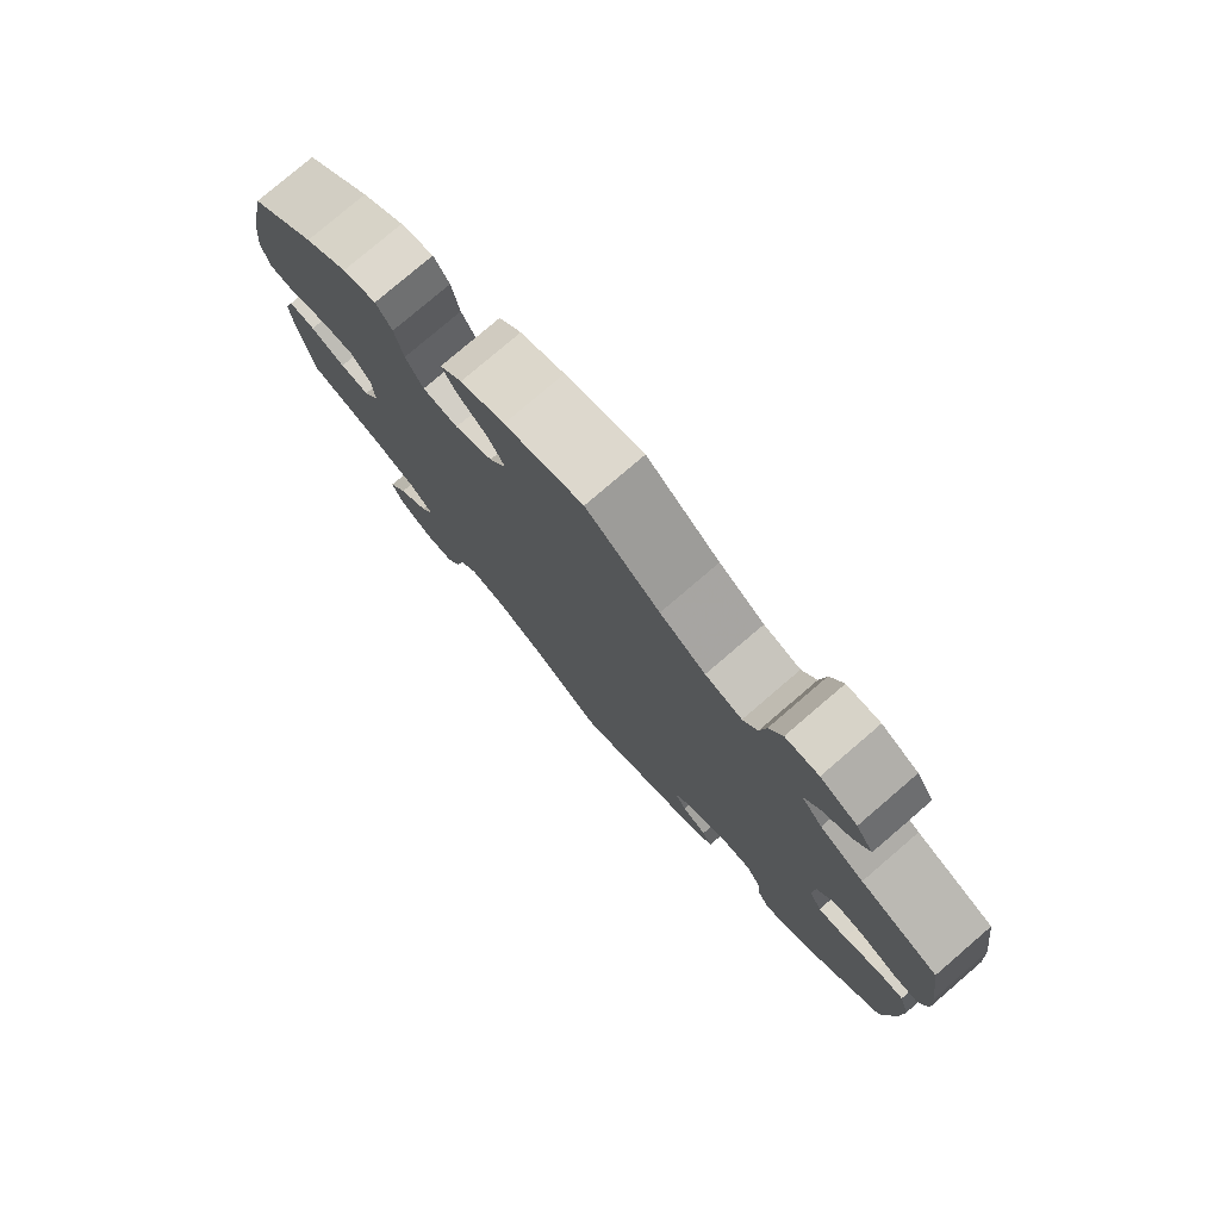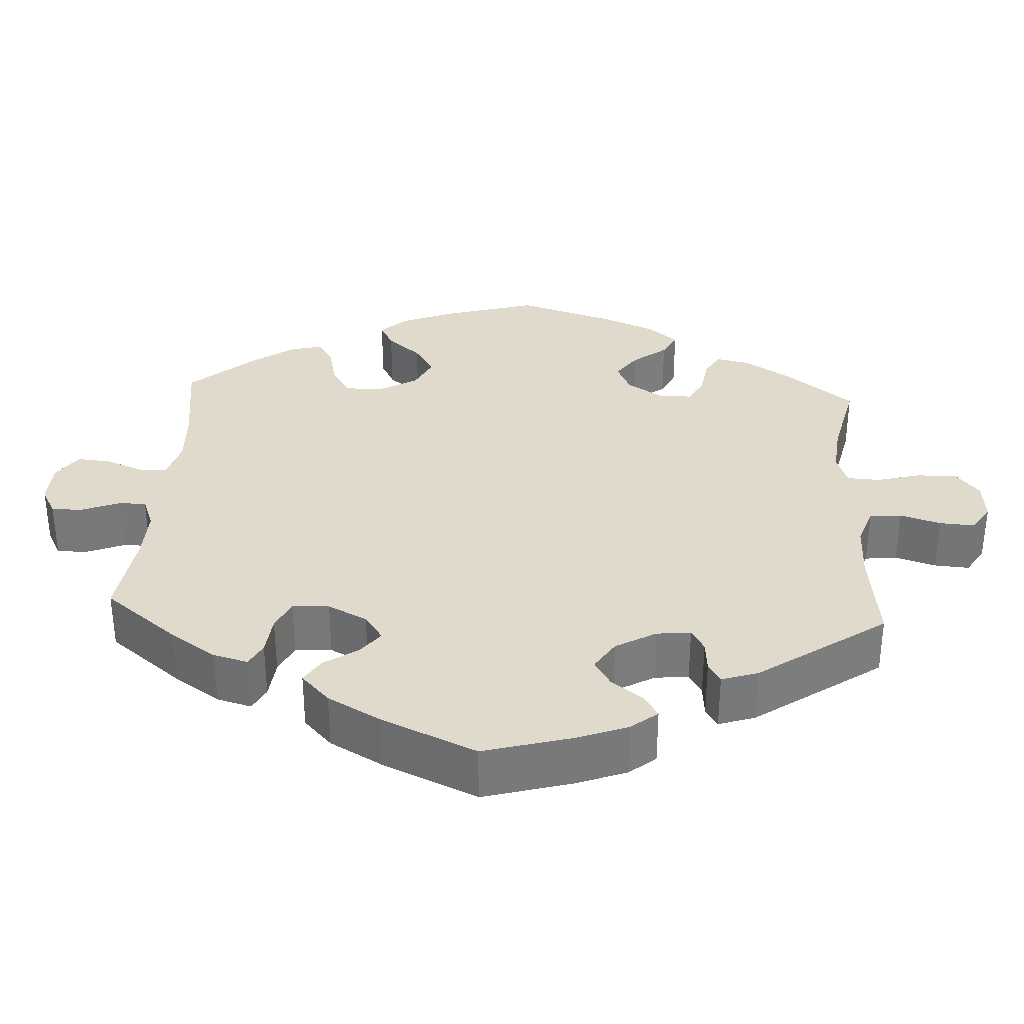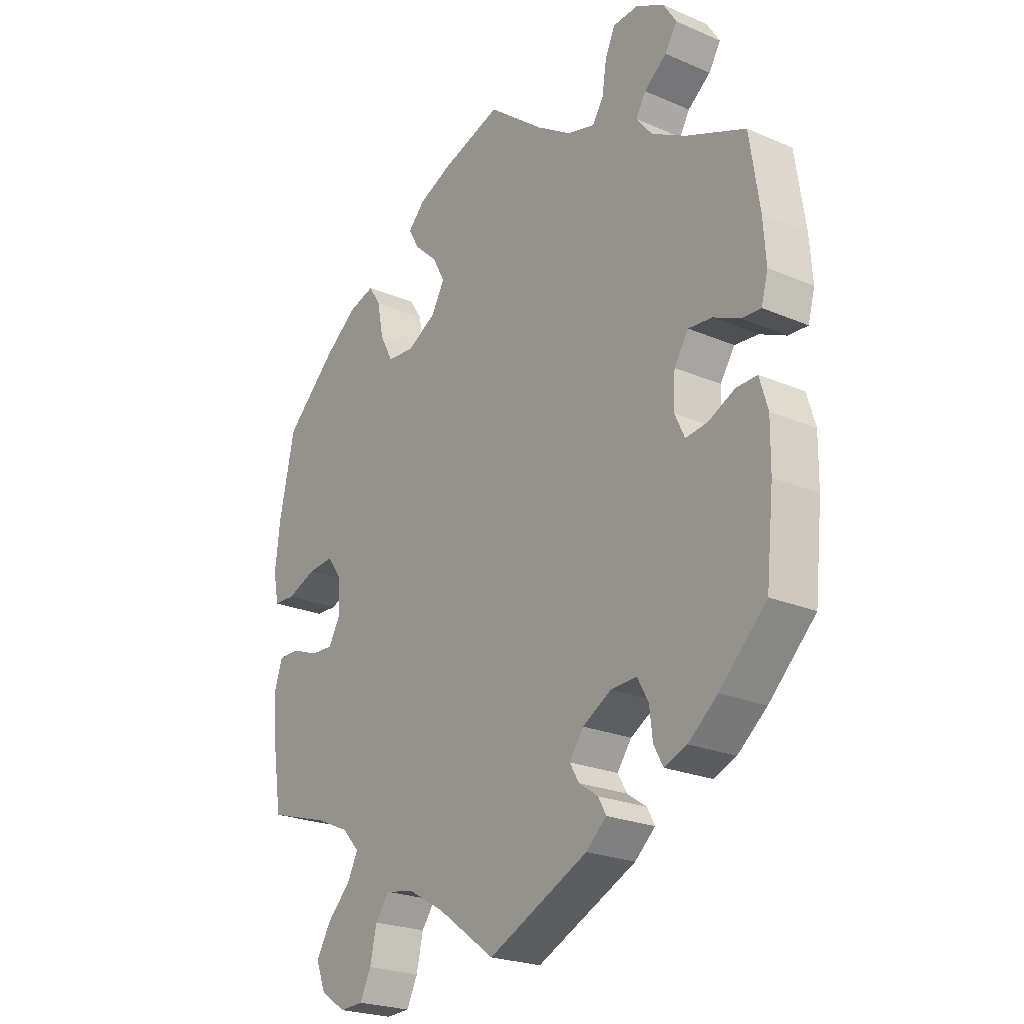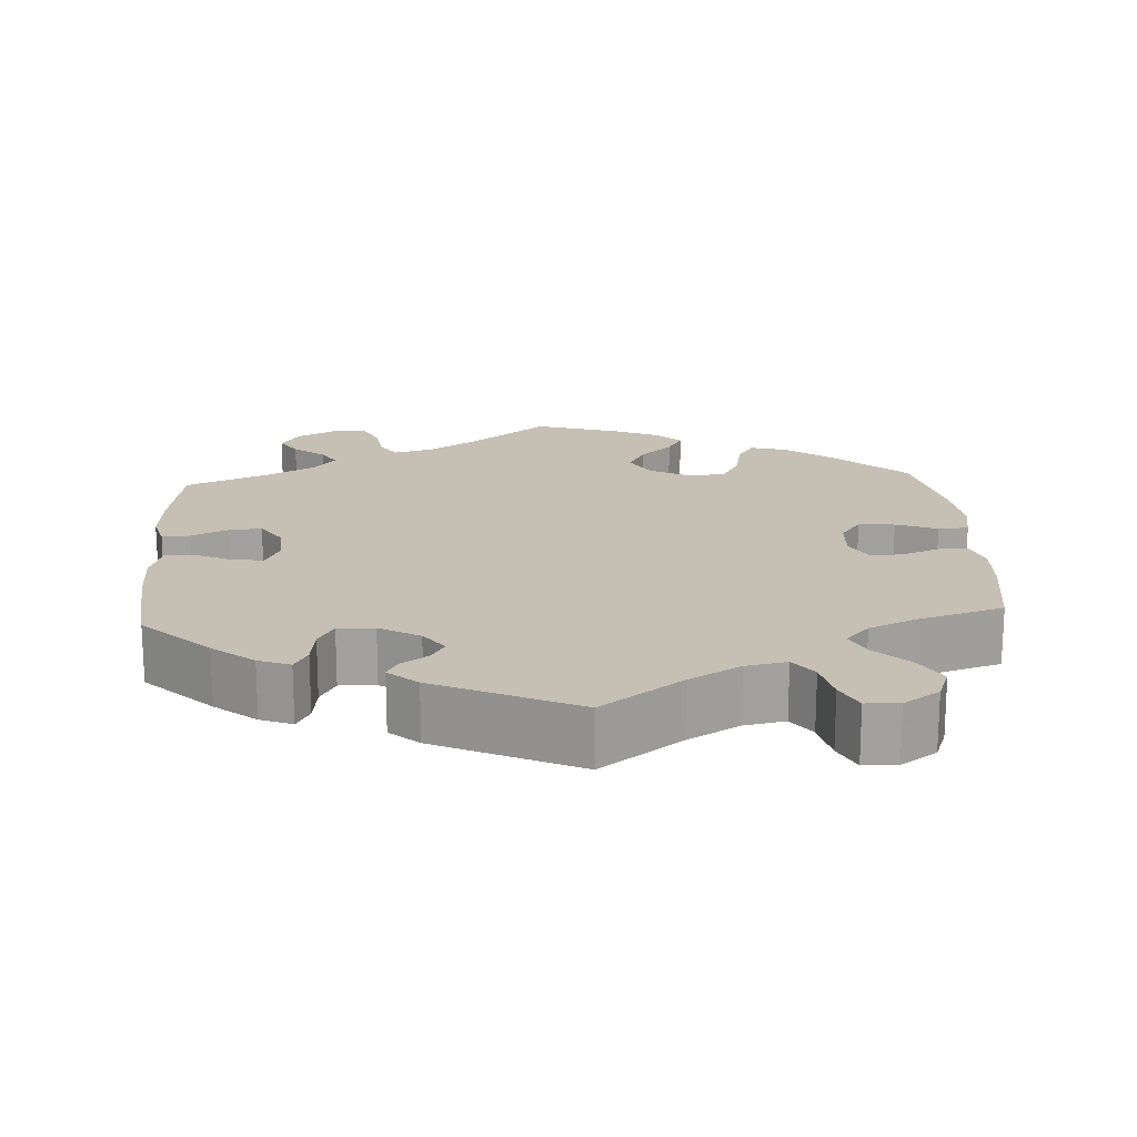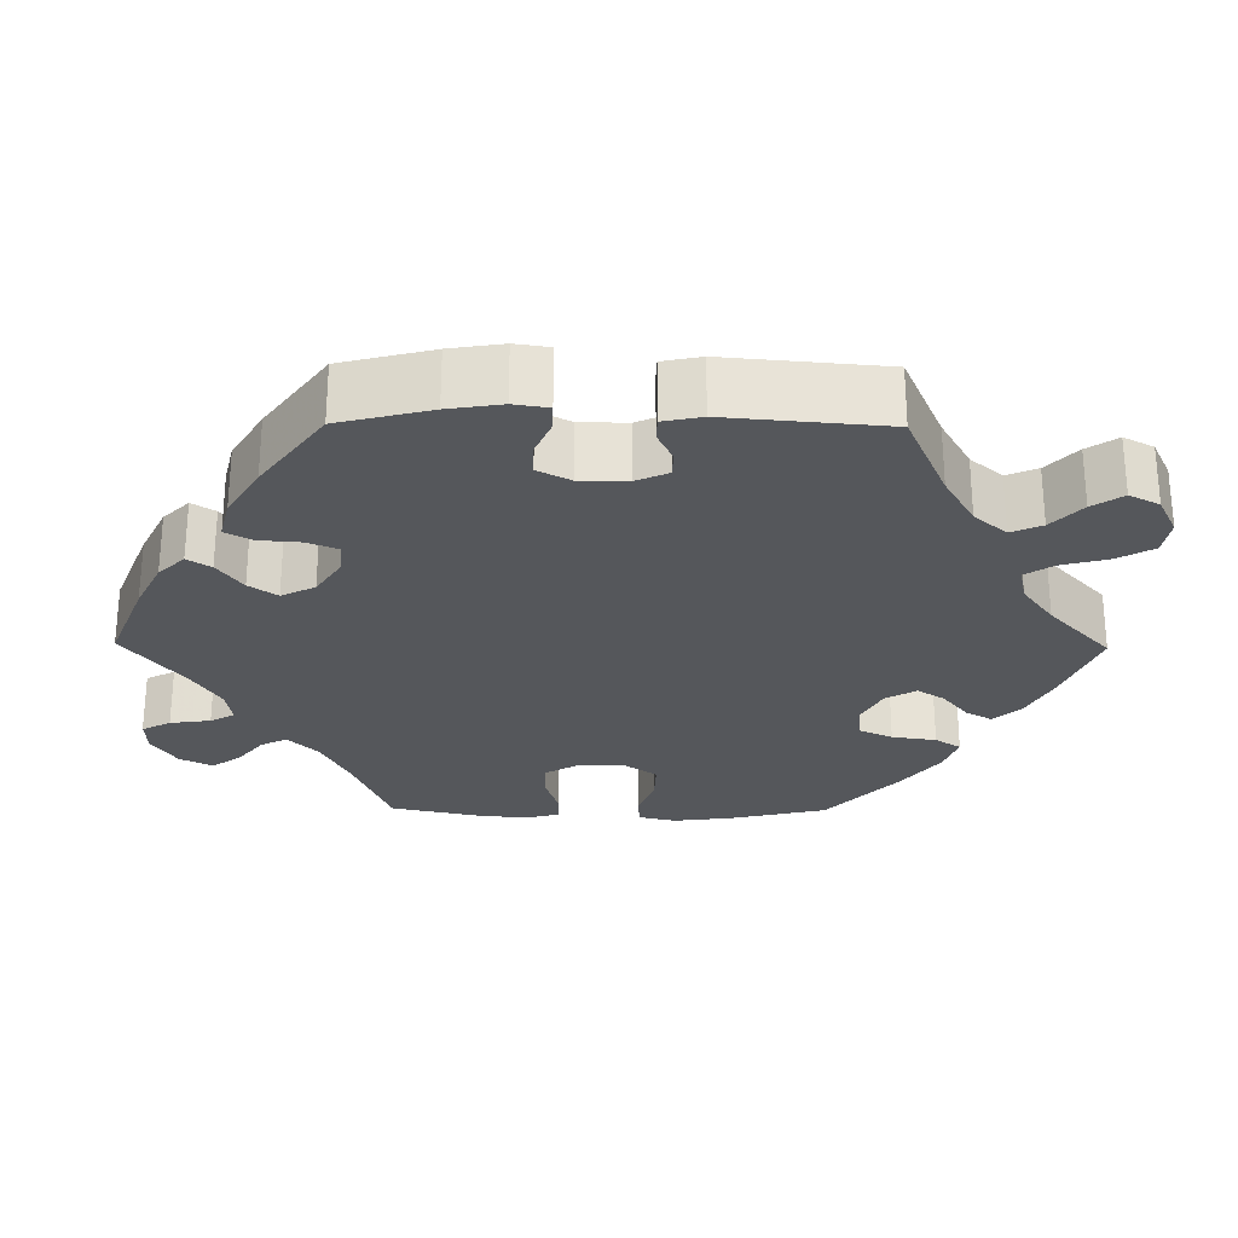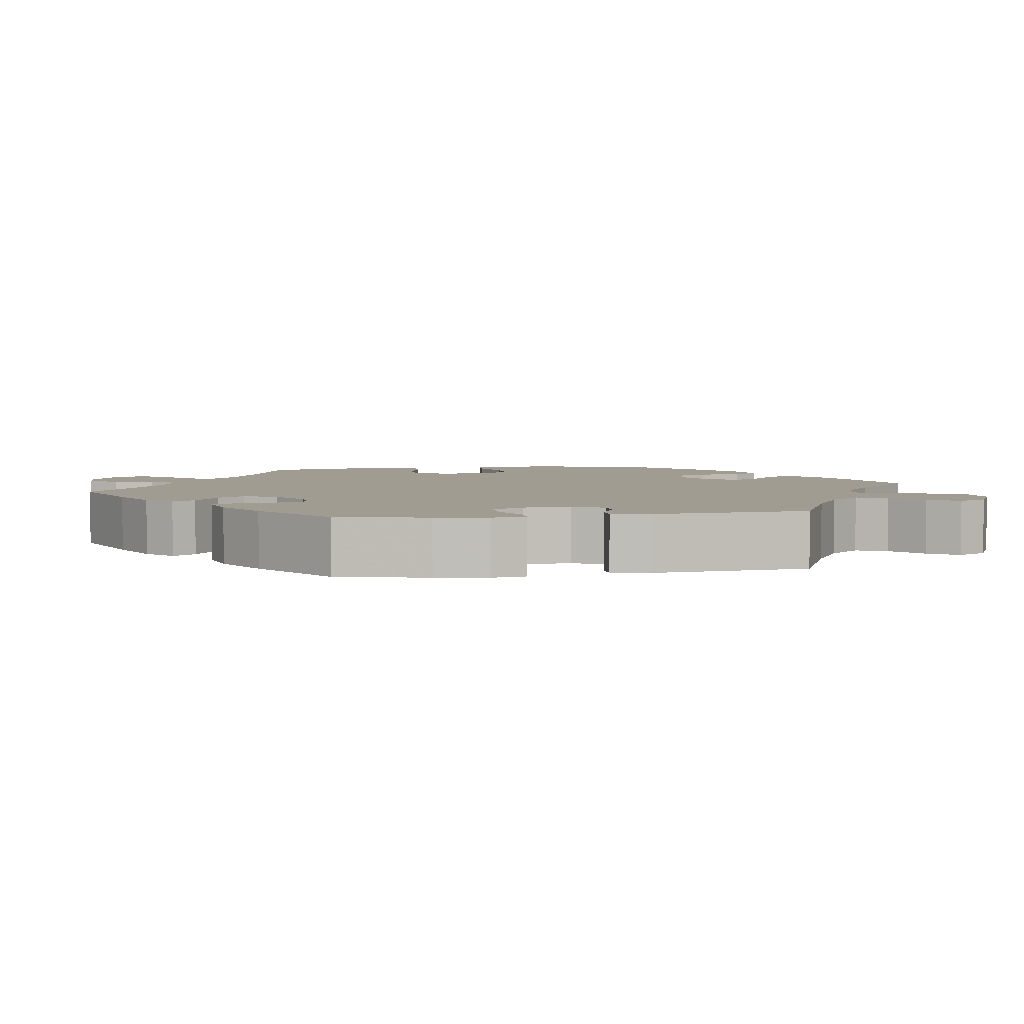
<metadata>
{"format":"obj","ext":"obj","renderer":"f3d","projection":"perspective","resolution":1024,"background":"white","views":[{"elev":78.4,"azim":49.4,"up":"+Z"},{"elev":32.5,"azim":123.2,"up":"+Y"},{"elev":-23.4,"azim":54.0,"up":"+Z"},{"elev":18.1,"azim":176.5,"up":"+Y"},{"elev":-26.5,"azim":149.3,"up":"+Y"},{"elev":4.3,"azim":140.5,"up":"+Y"}]}
</metadata>
<code>
v 0.416 0.07 -0.371
v 0.363 0.07 -0.414
v 0.322 0.07 -0.43
v 0.305 0.07 -0.399
v 0.299 0.07 -0.349
v 0.279 0.07 -0.313
v 0.232 0.07 -0.315
v 0.18 0.07 -0.345
v 0.154 0.07 -0.381
v 0.171 0.07 -0.41
v 0.206 0.07 -0.434
v 0.22 0.07 -0.46
v 0.183 0.07 -0.493
v 0.001 0.07 -0.578
v -0.103 0.07 -0.502
v -0.169 0.07 -0.464
v -0.222 0.07 -0.454
v -0.247 0.07 -0.488
v -0.259 0.07 -0.542
v -0.279 0.07 -0.583
v -0.322 0.07 -0.585
v -0.368 0.07 -0.554
v -0.385 0.07 -0.51
v -0.359 0.07 -0.465
v -0.316 0.07 -0.422
v -0.297 0.07 -0.384
v -0.328 0.07 -0.35
v -0.389 0.07 -0.323
v -0.5 0.07 -0.289
v -0.518 0.07 -0.173
v -0.522 0.07 -0.104
v -0.508 0.07 -0.06
v -0.47 0.07 -0.06
v -0.421 0.07 -0.079
v -0.38 0.07 -0.081
v -0.358 0.07 -0.042
v -0.361 0.07 0.014
v -0.388 0.07 0.051
v -0.435 0.07 0.047
v -0.488 0.07 0.026
v -0.527 0.07 0.028
v -0.537 0.07 0.079
v -0.528 0.07 0.157
v -0.5 0.07 0.289
v -0.407 0.07 0.377
v -0.347 0.07 0.423
v -0.3 0.07 0.437
v -0.278 0.07 0.403
v -0.267 0.07 0.345
v -0.243 0.07 0.3
v -0.194 0.07 0.296
v -0.141 0.07 0.325
v -0.117 0.07 0.368
v -0.139 0.07 0.41
v -0.181 0.07 0.449
v -0.201 0.07 0.484
v -0.17 0.07 0.516
v -0.109 0.07 0.543
v 0 0.07 0.578
v 0.102 0.07 0.497
v 0.165 0.07 0.456
v 0.216 0.07 0.442
v 0.236 0.07 0.473
v 0.244 0.07 0.526
v 0.262 0.07 0.566
v 0.308 0.07 0.569
v 0.359 0.07 0.542
v 0.383 0.07 0.504
v 0.361 0.07 0.469
v 0.32 0.07 0.437
v 0.302 0.07 0.406
v 0.331 0.07 0.37
v 0.392 0.07 0.336
v 0.501 0.07 0.29
v 0.519 0.07 0.169
v 0.524 0.07 0.097
v 0.512 0.07 0.052
v 0.477 0.07 0.054
v 0.429 0.07 0.076
v 0.386 0.07 0.08
v 0.36 0.07 0.04
v 0.357 0.07 -0.017
v 0.375 0.07 -0.055
v 0.415 0.07 -0.05
v 0.463 0.07 -0.027
v 0.501 0.07 -0.026
v 0.516 0.07 -0.077
v 0.515 0.07 -0.155
v 0.501 0.07 -0.288
v 0.416 0 -0.371
v 0.363 0 -0.414
v 0.322 0 -0.43
v 0.305 0 -0.399
v 0.299 0 -0.349
v 0.279 0 -0.313
v 0.232 0 -0.315
v 0.18 0 -0.345
v 0.154 0 -0.381
v 0.171 0 -0.41
v 0.206 0 -0.434
v 0.22 0 -0.46
v 0.183 0 -0.493
v 0.001 0 -0.578
v -0.103 0 -0.502
v -0.169 0 -0.464
v -0.222 0 -0.454
v -0.247 0 -0.488
v -0.259 0 -0.542
v -0.279 0 -0.583
v -0.322 0 -0.585
v -0.368 0 -0.554
v -0.385 0 -0.51
v -0.359 0 -0.465
v -0.316 0 -0.422
v -0.297 0 -0.384
v -0.328 0 -0.35
v -0.389 0 -0.323
v -0.5 0 -0.289
v -0.518 0 -0.173
v -0.522 0 -0.104
v -0.508 0 -0.06
v -0.47 0 -0.06
v -0.421 0 -0.079
v -0.38 0 -0.081
v -0.358 0 -0.042
v -0.361 0 0.014
v -0.388 0 0.051
v -0.435 0 0.047
v -0.488 0 0.026
v -0.527 0 0.028
v -0.537 0 0.079
v -0.528 0 0.157
v -0.5 0 0.289
v -0.407 0 0.377
v -0.347 0 0.423
v -0.3 0 0.437
v -0.278 0 0.403
v -0.267 0 0.345
v -0.243 0 0.3
v -0.194 0 0.296
v -0.141 0 0.325
v -0.117 0 0.368
v -0.139 0 0.41
v -0.181 0 0.449
v -0.201 0 0.484
v -0.17 0 0.516
v -0.109 0 0.543
v 0 0 0.578
v 0.102 0 0.497
v 0.165 0 0.456
v 0.216 0 0.442
v 0.236 0 0.473
v 0.244 0 0.526
v 0.262 0 0.566
v 0.308 0 0.569
v 0.359 0 0.542
v 0.383 0 0.504
v 0.361 0 0.469
v 0.32 0 0.437
v 0.302 0 0.406
v 0.331 0 0.37
v 0.392 0 0.336
v 0.501 0 0.29
v 0.519 0 0.169
v 0.524 0 0.097
v 0.512 0 0.052
v 0.477 0 0.054
v 0.429 0 0.076
v 0.386 0 0.08
v 0.36 0 0.04
v 0.357 0 -0.017
v 0.375 0 -0.055
v 0.415 0 -0.05
v 0.463 0 -0.027
v 0.501 0 -0.026
v 0.516 0 -0.077
v 0.515 0 -0.155
v 0.501 0 -0.288
f 84 85 86 87
f 83 84 87 88
f 76 77 78 79
f 76 79 80
f 73 74 75 76
f 72 73 76 80
f 71 72 80 81
f 67 68 69 70
f 67 70 71
f 66 67 71
f 63 64 65 66
f 62 63 66 71
f 61 62 71 81
f 57 58 59 60
f 54 55 56 57
f 53 54 57 60
f 52 53 60 61
f 46 47 48 49
f 46 49 50
f 45 46 50
f 44 45 50
f 43 44 50 51
f 39 40 41 42
f 38 39 42 43
f 31 32 33 34
f 31 34 35
f 28 29 30 31
f 27 28 31 35
f 26 27 35 36
f 22 23 24 25
f 22 25 26
f 21 22 26
f 18 19 20 21
f 17 18 21 26
f 16 17 26 36
f 12 13 14 15
f 10 11 12 15
f 9 10 15 16
f 8 9 16 36
f 2 3 4 5
f 2 5 6
f 1 2 6
f 83 88 89 1
f 52 61 81 82
f 51 52 82 83
f 38 43 51 83
f 37 38 83 1
f 7 8 36 37
f 6 7 37
f 1 6 37
f 176 175 174 173
f 177 176 173 172
f 168 167 166 165
f 169 168 165
f 165 164 163 162
f 169 165 162 161
f 170 169 161 160
f 159 158 157 156
f 160 159 156
f 160 156 155
f 155 154 153 152
f 160 155 152 151
f 170 160 151 150
f 149 148 147 146
f 146 145 144 143
f 149 146 143 142
f 150 149 142 141
f 138 137 136 135
f 139 138 135
f 139 135 134
f 139 134 133
f 140 139 133 132
f 131 130 129 128
f 132 131 128 127
f 123 122 121 120
f 124 123 120
f 120 119 118 117
f 124 120 117 116
f 125 124 116 115
f 114 113 112 111
f 115 114 111
f 115 111 110
f 110 109 108 107
f 115 110 107 106
f 125 115 106 105
f 104 103 102 101
f 104 101 100 99
f 105 104 99 98
f 125 105 98 97
f 94 93 92 91
f 95 94 91
f 95 91 90
f 90 178 177 172
f 171 170 150 141
f 172 171 141 140
f 172 140 132 127
f 90 172 127 126
f 126 125 97 96
f 126 96 95
f 126 95 90
f 1 90 91 2
f 2 91 92 3
f 3 92 93 4
f 4 93 94 5
f 5 94 95 6
f 6 95 96 7
f 7 96 97 8
f 8 97 98 9
f 9 98 99 10
f 10 99 100 11
f 11 100 101 12
f 12 101 102 13
f 13 102 103 14
f 14 103 104 15
f 15 104 105 16
f 16 105 106 17
f 17 106 107 18
f 18 107 108 19
f 19 108 109 20
f 20 109 110 21
f 21 110 111 22
f 22 111 112 23
f 23 112 113 24
f 24 113 114 25
f 25 114 115 26
f 26 115 116 27
f 27 116 117 28
f 28 117 118 29
f 29 118 119 30
f 30 119 120 31
f 31 120 121 32
f 32 121 122 33
f 33 122 123 34
f 34 123 124 35
f 35 124 125 36
f 36 125 126 37
f 37 126 127 38
f 38 127 128 39
f 39 128 129 40
f 40 129 130 41
f 41 130 131 42
f 42 131 132 43
f 43 132 133 44
f 44 133 134 45
f 45 134 135 46
f 46 135 136 47
f 47 136 137 48
f 48 137 138 49
f 49 138 139 50
f 50 139 140 51
f 51 140 141 52
f 52 141 142 53
f 53 142 143 54
f 54 143 144 55
f 55 144 145 56
f 56 145 146 57
f 57 146 147 58
f 58 147 148 59
f 59 148 149 60
f 60 149 150 61
f 61 150 151 62
f 62 151 152 63
f 63 152 153 64
f 64 153 154 65
f 65 154 155 66
f 66 155 156 67
f 67 156 157 68
f 68 157 158 69
f 69 158 159 70
f 70 159 160 71
f 71 160 161 72
f 72 161 162 73
f 73 162 163 74
f 74 163 164 75
f 75 164 165 76
f 76 165 166 77
f 77 166 167 78
f 78 167 168 79
f 79 168 169 80
f 80 169 170 81
f 81 170 171 82
f 82 171 172 83
f 83 172 173 84
f 84 173 174 85
f 85 174 175 86
f 86 175 176 87
f 87 176 177 88
f 88 177 178 89
f 89 178 90 1

</code>
